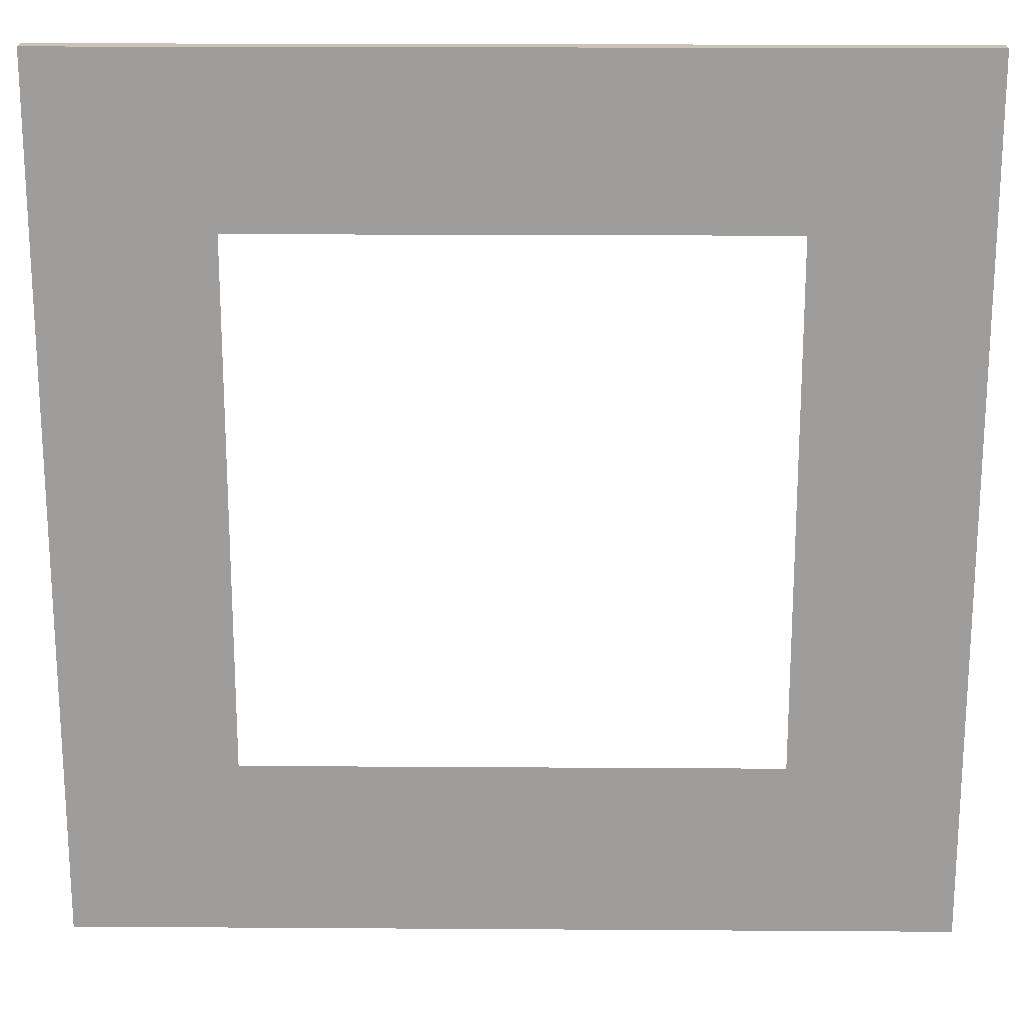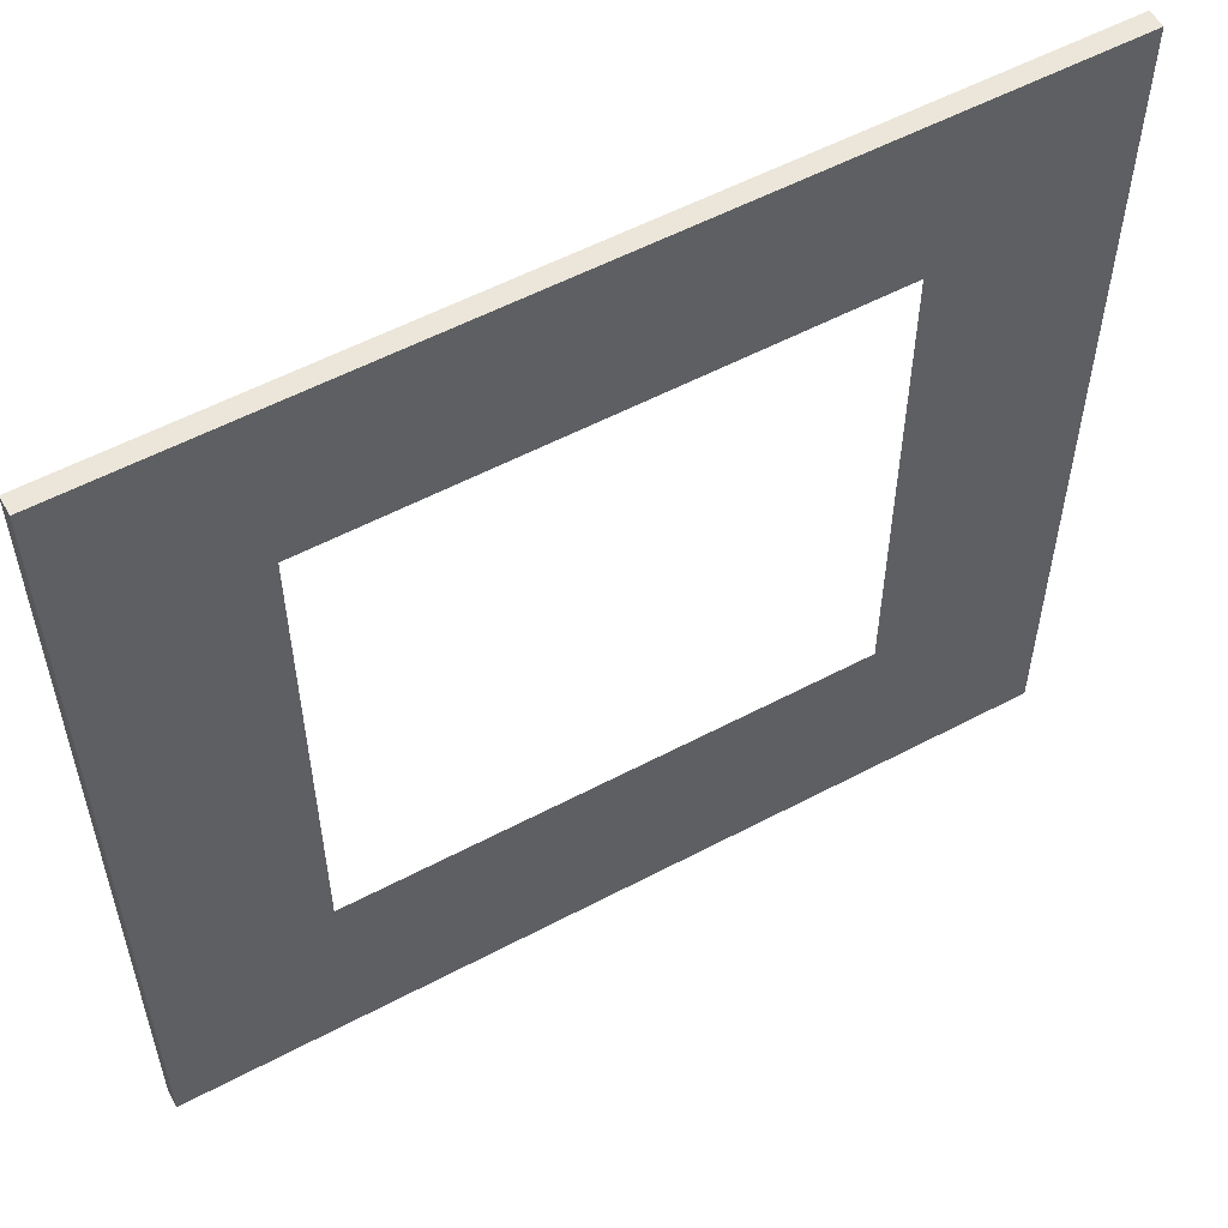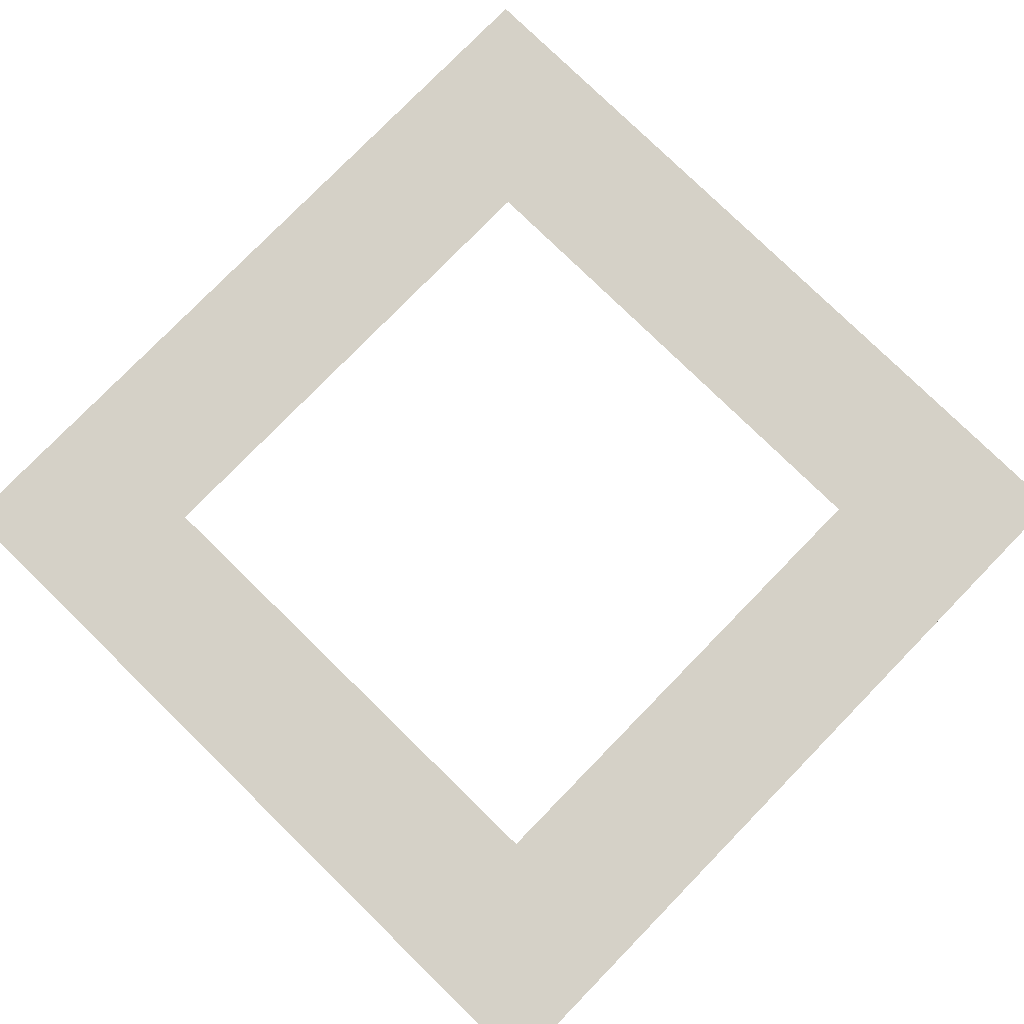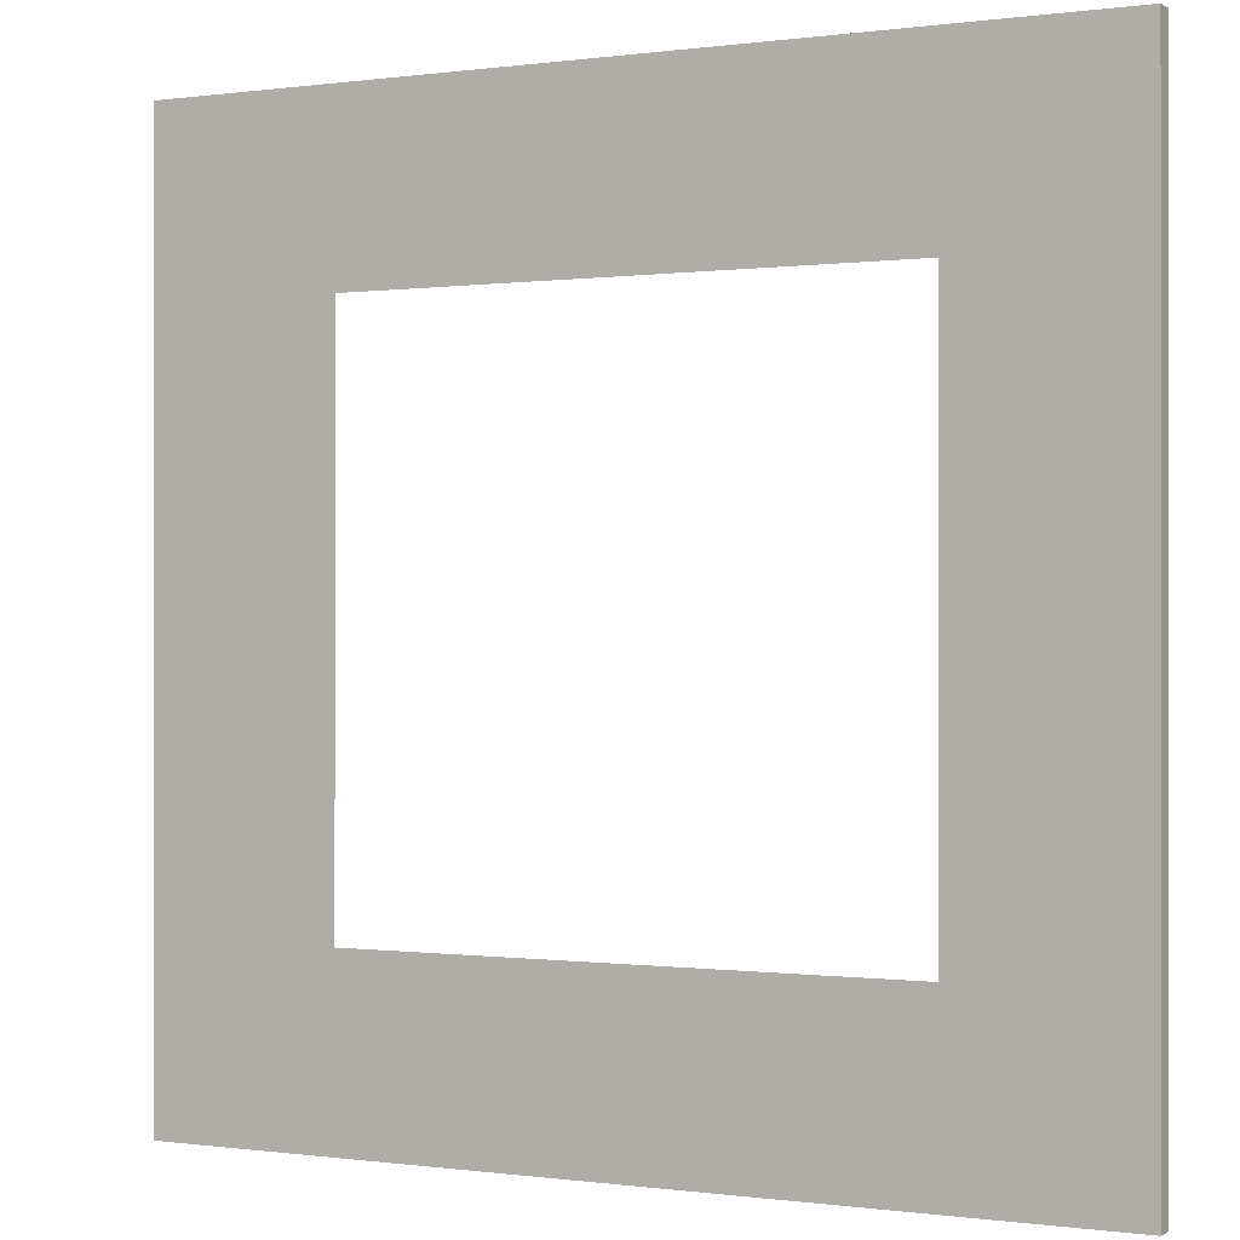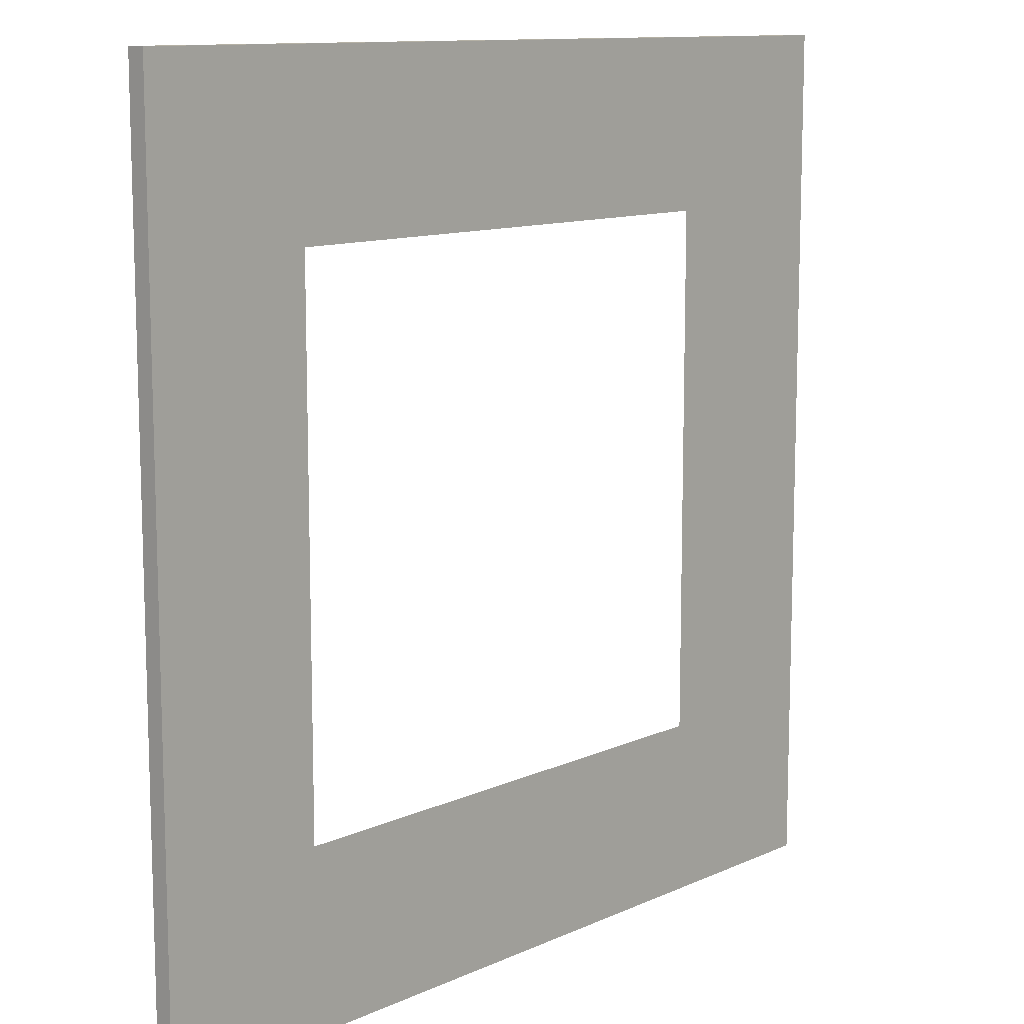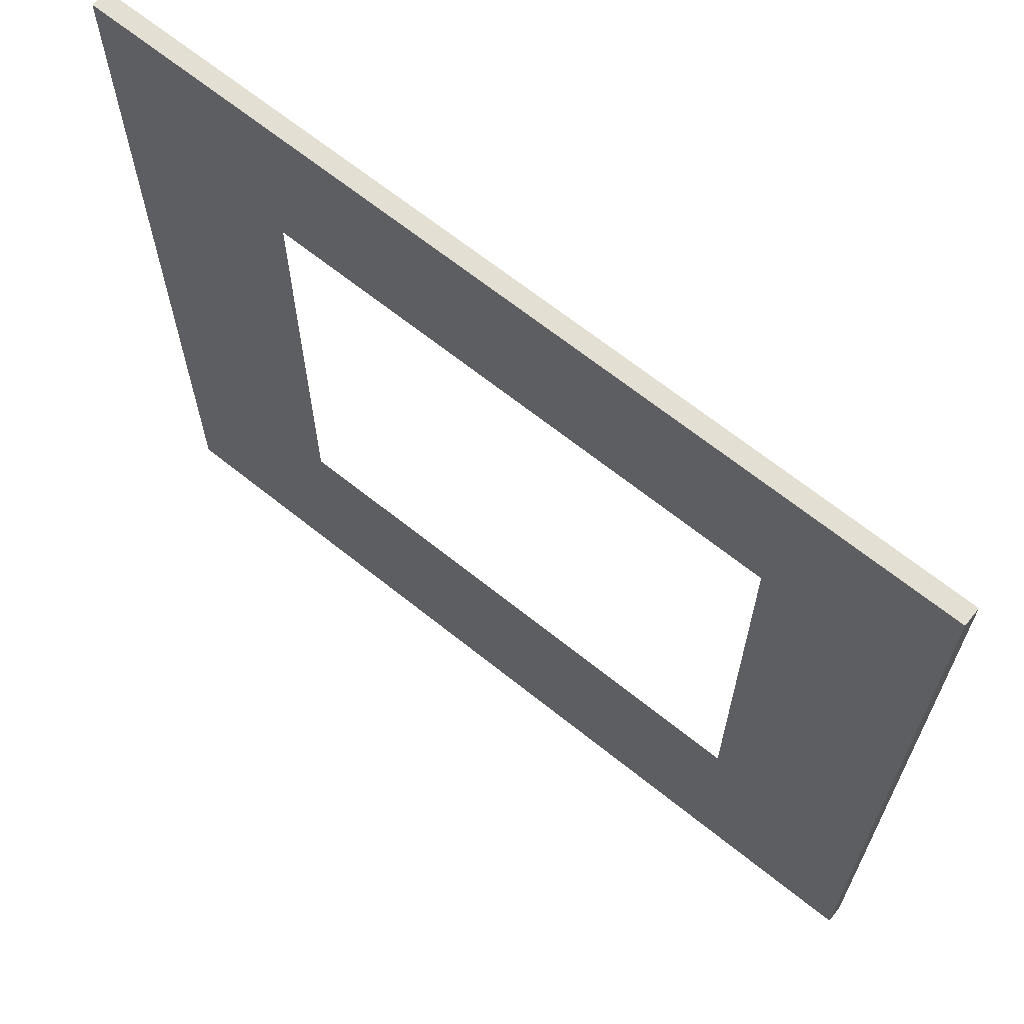
<metadata>
{"format":"obj","ext":"obj","renderer":"f3d","projection":"perspective","resolution":1024,"background":"white","views":[{"elev":19.4,"azim":-179.3,"up":"+Z"},{"elev":56.1,"azim":151.0,"up":"+Z"},{"elev":78.9,"azim":-135.7,"up":"+Y"},{"elev":-0.1,"azim":27.5,"up":"+Z"},{"elev":11.4,"azim":132.4,"up":"+Z"},{"elev":66.6,"azim":-141.2,"up":"+Z"}]}
</metadata>
<code>
o Cube
v -10.6 0 10.6
v 10.6 0 10.6
v -10.6 0 -10.6
v 10.6 0 -10.6
v -6.506 0 6.506
v -6.506 0 -6.506
v 6.506 0 6.506
v 6.506 0 -6.506
v -10.6 -0.4347 10.6
v 10.6 -0.4347 10.6
v -10.6 -0.4347 -10.6
v 10.6 -0.4347 -10.6
v -6.506 -0.4347 6.506
v -6.506 -0.4347 -6.506
v 6.506 -0.4347 6.506
v 6.506 -0.4347 -6.506
f 3 4 12
f 9 10 2
f 5 6 3
f 7 5 1
f 8 7 2
f 6 8 4
f 10 12 4
f 9 11 14
f 10 9 13
f 12 10 15
f 11 12 16
f 9 1 3
f 11 3 12
f 1 9 2
f 1 5 3
f 2 7 1
f 4 8 2
f 3 6 4
f 2 10 4
f 13 9 14
f 15 10 13
f 16 12 15
f 14 11 16
f 11 9 3

</code>
